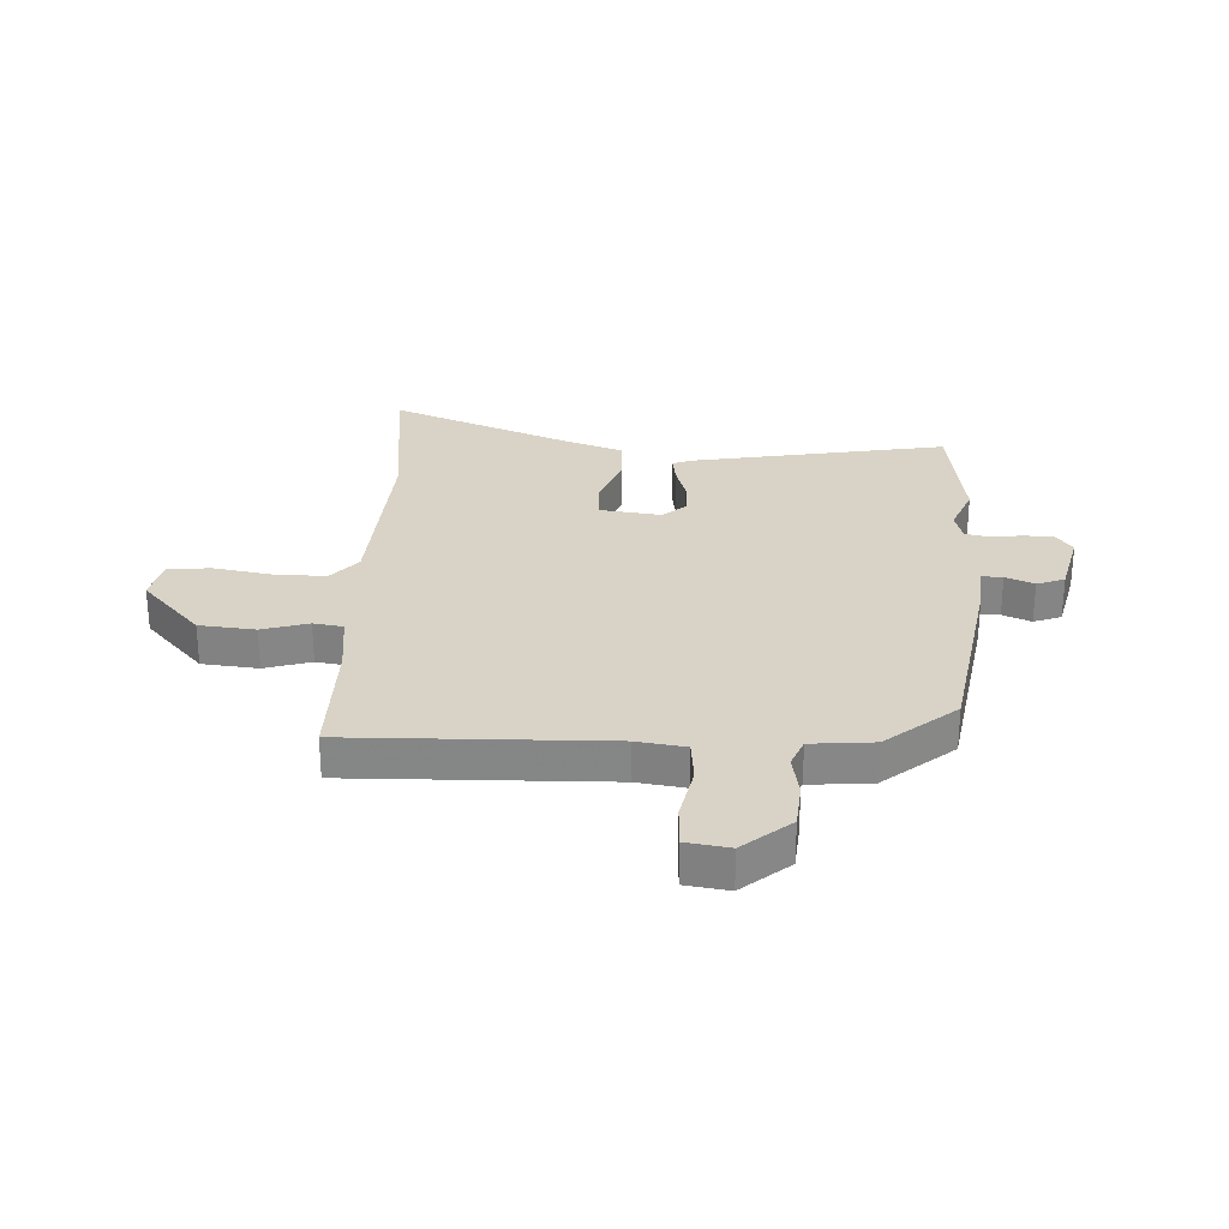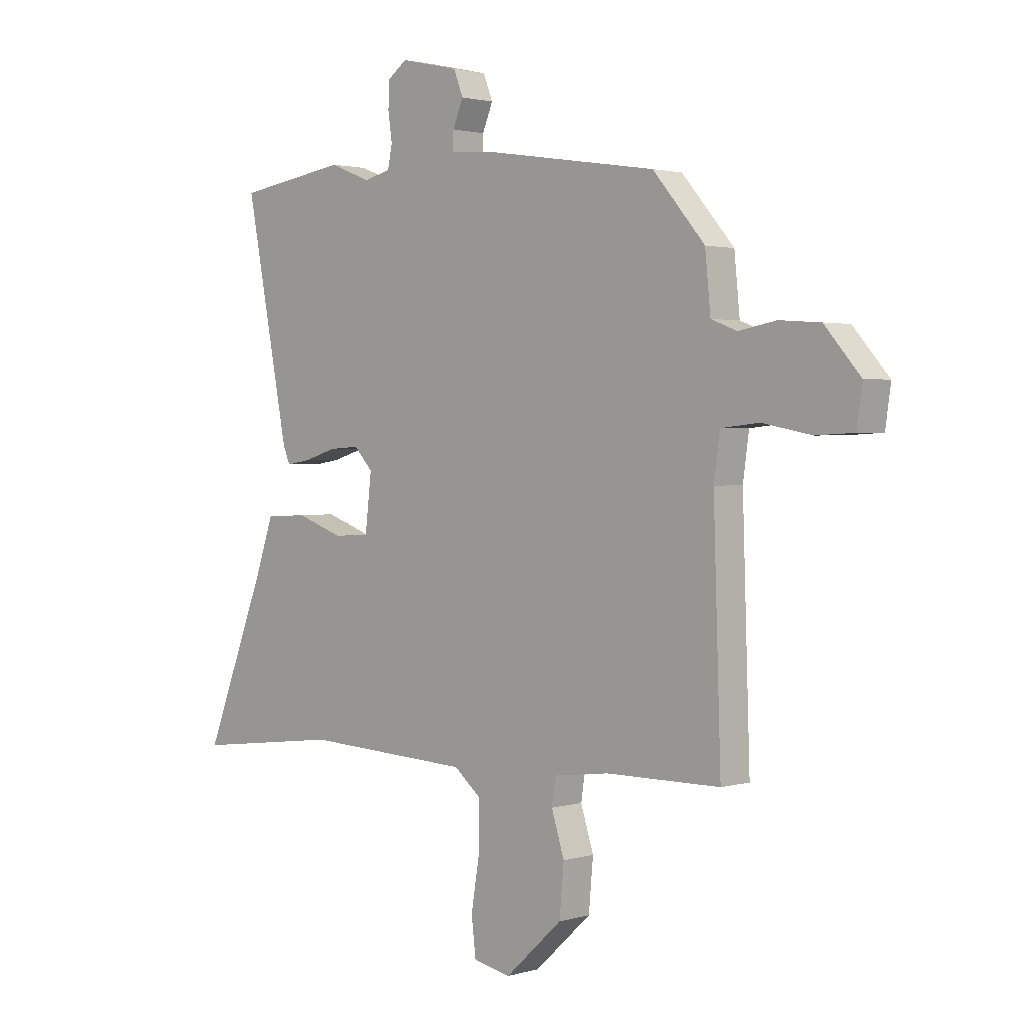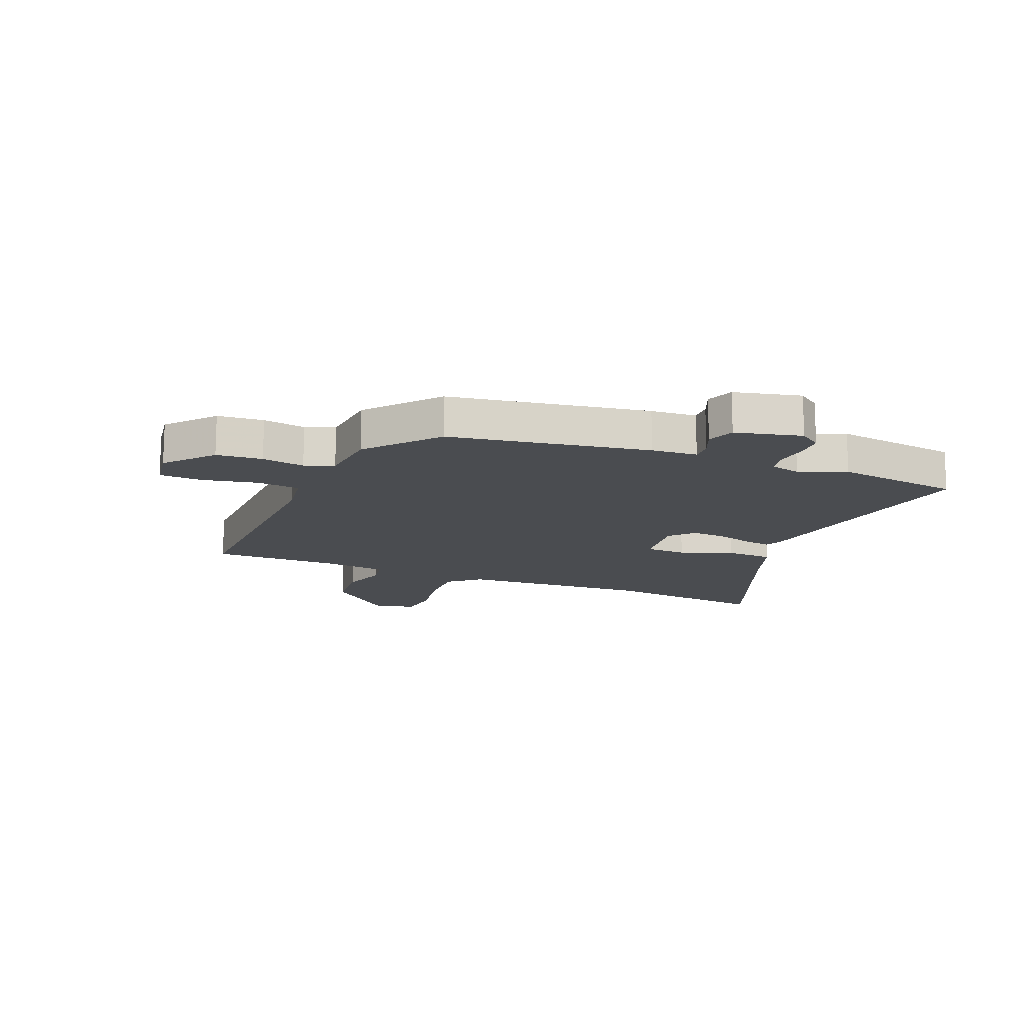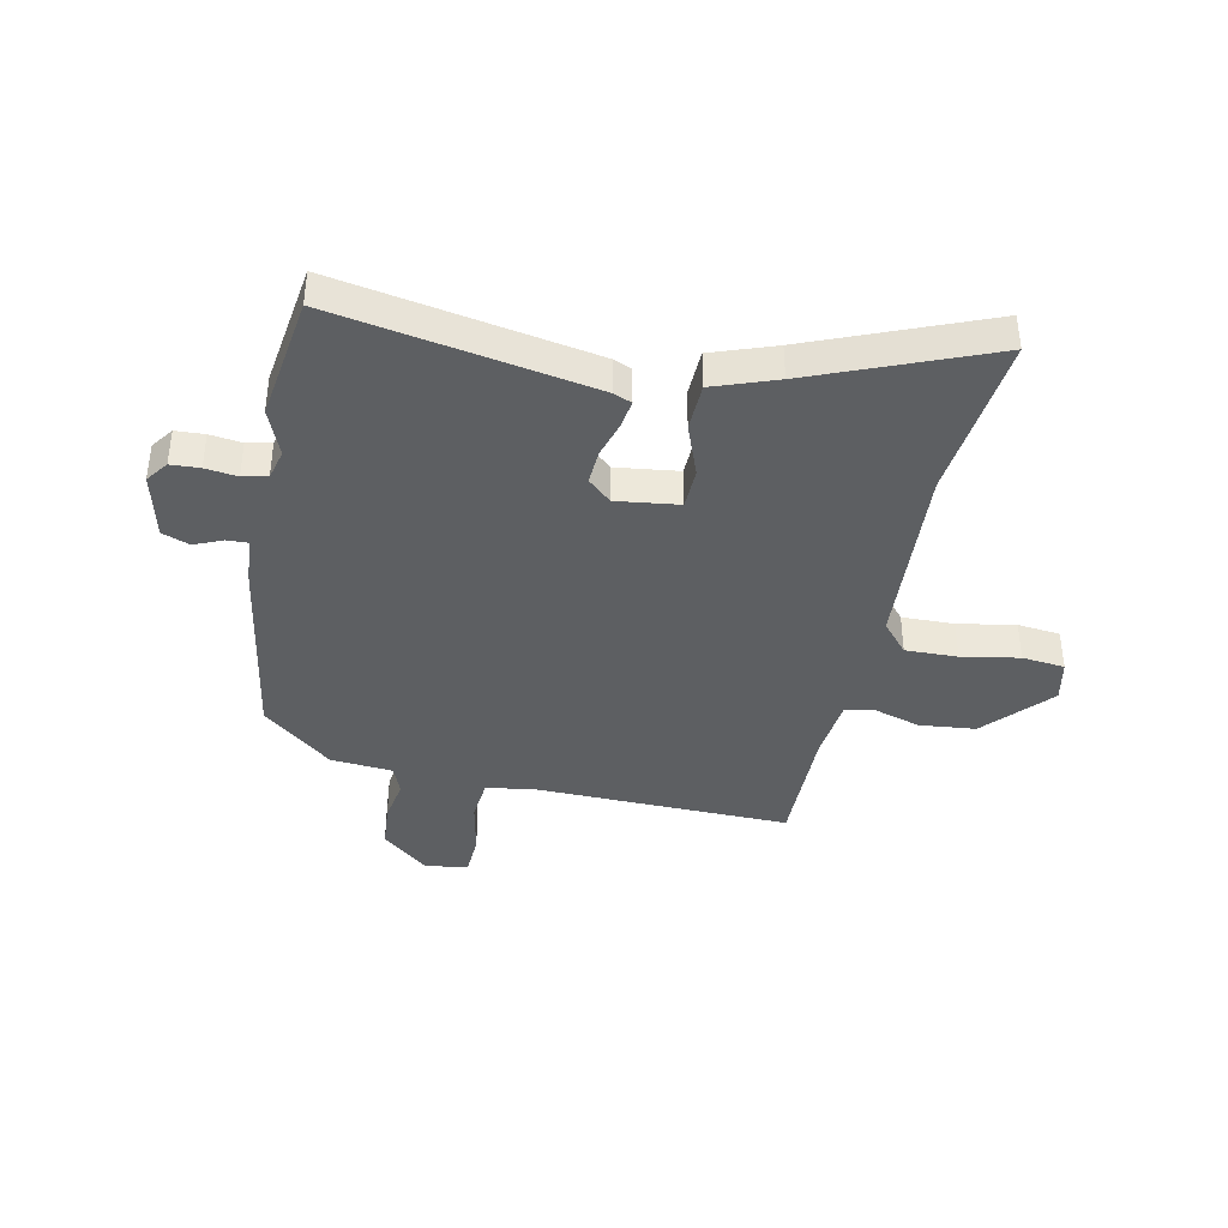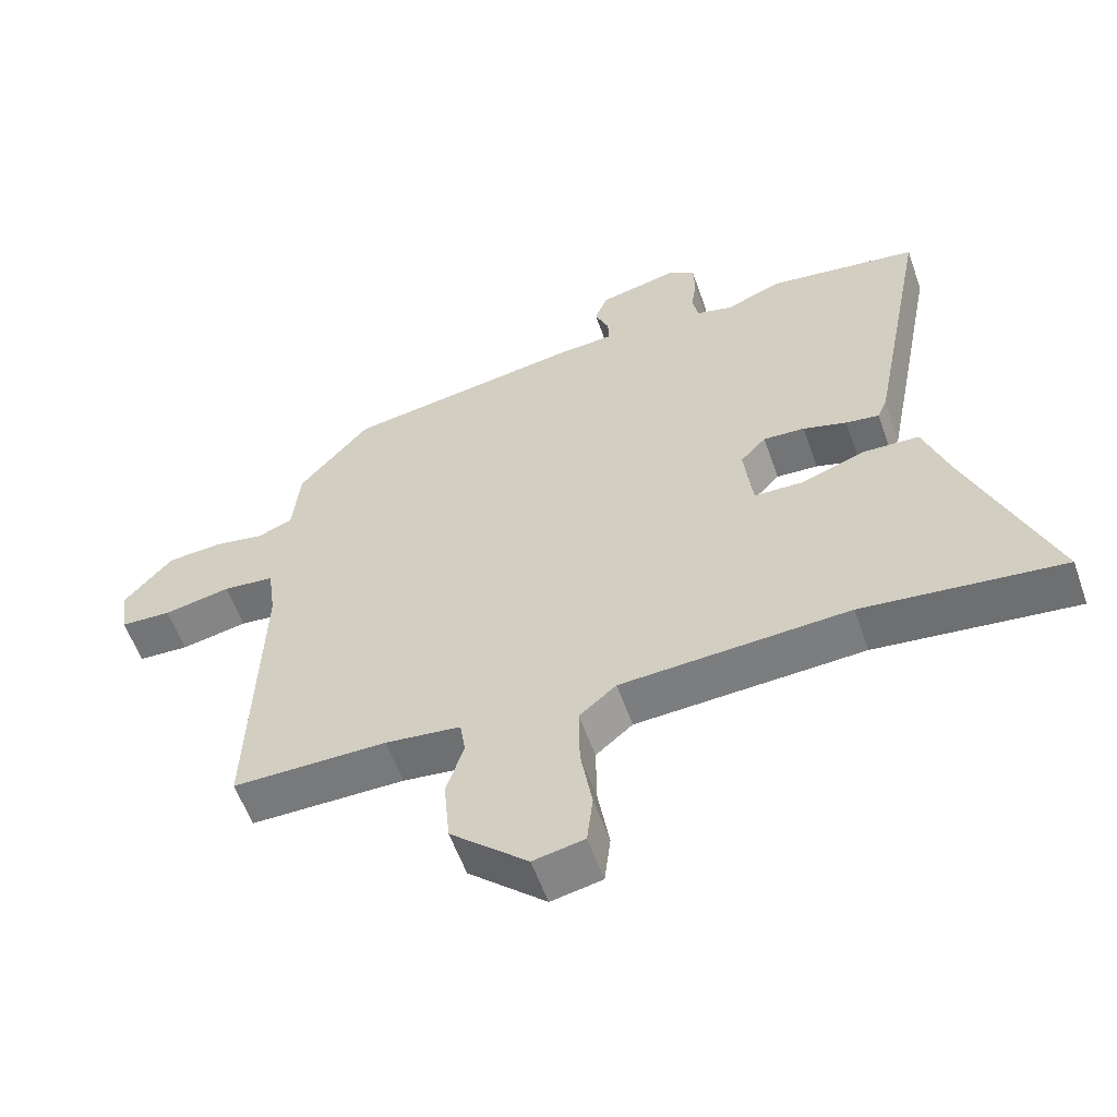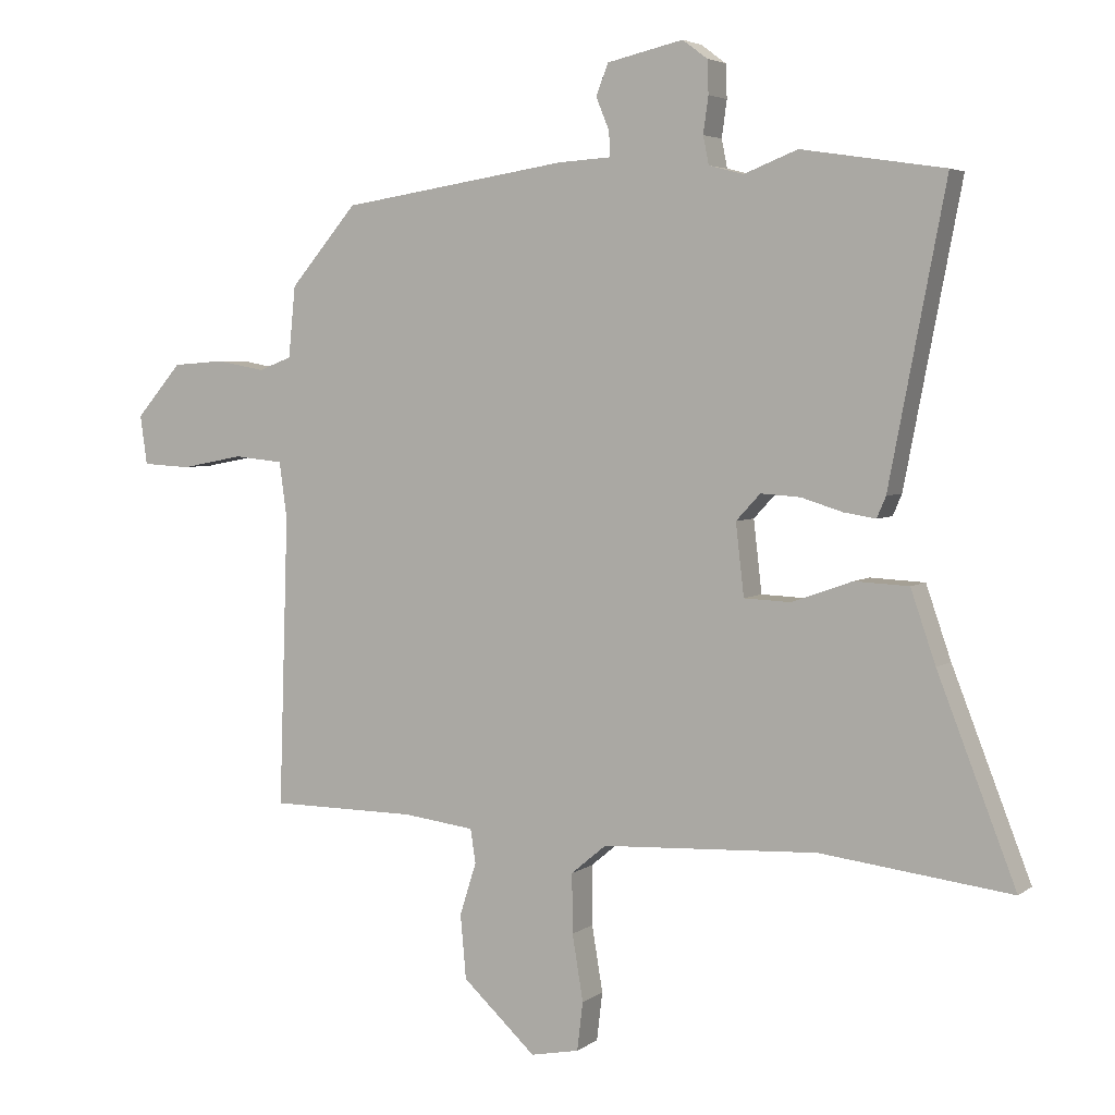
<metadata>
{"format":"obj","ext":"obj","renderer":"f3d","projection":"perspective","resolution":1024,"background":"white","views":[{"elev":27.9,"azim":-86.7,"up":"+Y"},{"elev":1.8,"azim":-135.9,"up":"+Z"},{"elev":-14.8,"azim":-21.7,"up":"+Y"},{"elev":-39.6,"azim":78.9,"up":"+Y"},{"elev":-57.8,"azim":19.4,"up":"+Z"},{"elev":4.3,"azim":26.0,"up":"+Z"}]}
</metadata>
<code>
v -0.536 0.07 -0.479
v -0.521 0.07 -0.023
v -0.533 0.07 0.064
v -0.61 0.07 0.072
v -0.709 0.07 0.053
v -0.785 0.07 0.057
v -0.796 0.07 0.134
v -0.724 0.07 0.217
v -0.642 0.07 0.223
v -0.566 0.07 0.209
v -0.514 0.07 0.229
v -0.503 0.07 0.34
v -0.398 0.07 0.463
v -0.042 0.07 0.518
v 0.04 0.07 0.523
v 0.039 0.07 0.561
v 0.018 0.07 0.612
v 0.037 0.07 0.661
v 0.156 0.07 0.688
v 0.195 0.07 0.659
v 0.197 0.07 0.607
v 0.189 0.07 0.55
v 0.198 0.07 0.506
v 0.252 0.07 0.492
v 0.336 0.07 0.525
v 0.56 0.07 0.491
v 0.472 0.07 0.034
v 0.458 0.07 0.001
v 0.408 0.07 0.009
v 0.343 0.07 0.029
v 0.281 0.07 0.033
v 0.243 0.07 -0.008
v 0.256 0.07 -0.12
v 0.329 0.07 -0.123
v 0.424 0.07 -0.089
v 0.509 0.07 -0.093
v 0.548 0.07 -0.206
v 0.671 0.07 -0.521
v 0.373 0.07 -0.485
v 0.034 0.07 -0.502
v -0.021 0.07 -0.548
v -0.02 0.07 -0.641
v -0.003 0.07 -0.744
v -0.012 0.07 -0.82
v -0.088 0.07 -0.835
v -0.203 0.07 -0.729
v -0.212 0.07 -0.629
v -0.186 0.07 -0.547
v -0.194 0.07 -0.494
v -0.306 0.07 -0.48
v -0.536 0 -0.479
v -0.521 0 -0.023
v -0.533 0 0.064
v -0.61 0 0.072
v -0.709 0 0.053
v -0.785 0 0.057
v -0.796 0 0.134
v -0.724 0 0.217
v -0.642 0 0.223
v -0.566 0 0.209
v -0.514 0 0.229
v -0.503 0 0.34
v -0.398 0 0.463
v -0.042 0 0.518
v 0.04 0 0.523
v 0.039 0 0.561
v 0.018 0 0.612
v 0.037 0 0.661
v 0.156 0 0.688
v 0.195 0 0.659
v 0.197 0 0.607
v 0.189 0 0.55
v 0.198 0 0.506
v 0.252 0 0.492
v 0.336 0 0.525
v 0.56 0 0.491
v 0.472 0 0.034
v 0.458 0 0.001
v 0.408 0 0.009
v 0.343 0 0.029
v 0.281 0 0.033
v 0.243 0 -0.008
v 0.256 0 -0.12
v 0.329 0 -0.123
v 0.424 0 -0.089
v 0.509 0 -0.093
v 0.548 0 -0.206
v 0.671 0 -0.521
v 0.373 0 -0.485
v 0.034 0 -0.502
v -0.021 0 -0.548
v -0.02 0 -0.641
v -0.003 0 -0.744
v -0.012 0 -0.82
v -0.088 0 -0.835
v -0.203 0 -0.729
v -0.212 0 -0.629
v -0.186 0 -0.547
v -0.194 0 -0.494
v -0.306 0 -0.48
f 45 46 47 48
f 45 48 49
f 42 43 44 45
f 41 42 45 49
f 40 41 49
f 39 40 49 50
f 37 38 39
f 34 35 36 37
f 33 34 37 39
f 27 28 29 30
f 27 30 31
f 24 25 26 27
f 23 24 27 31
f 22 23 31 32
f 20 21 22
f 19 20 22
f 16 17 18 19
f 15 16 19 22
f 12 13 14 15
f 11 12 15 22
f 7 8 9 10
f 5 6 7 10
f 4 5 10 11
f 3 4 11 22
f 50 1 2
f 33 39 50 2
f 2 3 22 32
f 2 32 33
f 98 97 96 95
f 99 98 95
f 95 94 93 92
f 99 95 92 91
f 99 91 90
f 100 99 90 89
f 89 88 87
f 87 86 85 84
f 89 87 84 83
f 80 79 78 77
f 81 80 77
f 77 76 75 74
f 81 77 74 73
f 82 81 73 72
f 72 71 70
f 72 70 69
f 69 68 67 66
f 72 69 66 65
f 65 64 63 62
f 72 65 62 61
f 60 59 58 57
f 60 57 56 55
f 61 60 55 54
f 72 61 54 53
f 52 51 100
f 52 100 89 83
f 82 72 53 52
f 83 82 52
f 1 51 52 2
f 2 52 53 3
f 3 53 54 4
f 4 54 55 5
f 5 55 56 6
f 6 56 57 7
f 7 57 58 8
f 8 58 59 9
f 9 59 60 10
f 10 60 61 11
f 11 61 62 12
f 12 62 63 13
f 13 63 64 14
f 14 64 65 15
f 15 65 66 16
f 16 66 67 17
f 17 67 68 18
f 18 68 69 19
f 19 69 70 20
f 20 70 71 21
f 21 71 72 22
f 22 72 73 23
f 23 73 74 24
f 24 74 75 25
f 25 75 76 26
f 26 76 77 27
f 27 77 78 28
f 28 78 79 29
f 29 79 80 30
f 30 80 81 31
f 31 81 82 32
f 32 82 83 33
f 33 83 84 34
f 34 84 85 35
f 35 85 86 36
f 36 86 87 37
f 37 87 88 38
f 38 88 89 39
f 39 89 90 40
f 40 90 91 41
f 41 91 92 42
f 42 92 93 43
f 43 93 94 44
f 44 94 95 45
f 45 95 96 46
f 46 96 97 47
f 47 97 98 48
f 48 98 99 49
f 49 99 100 50
f 50 100 51 1

</code>
